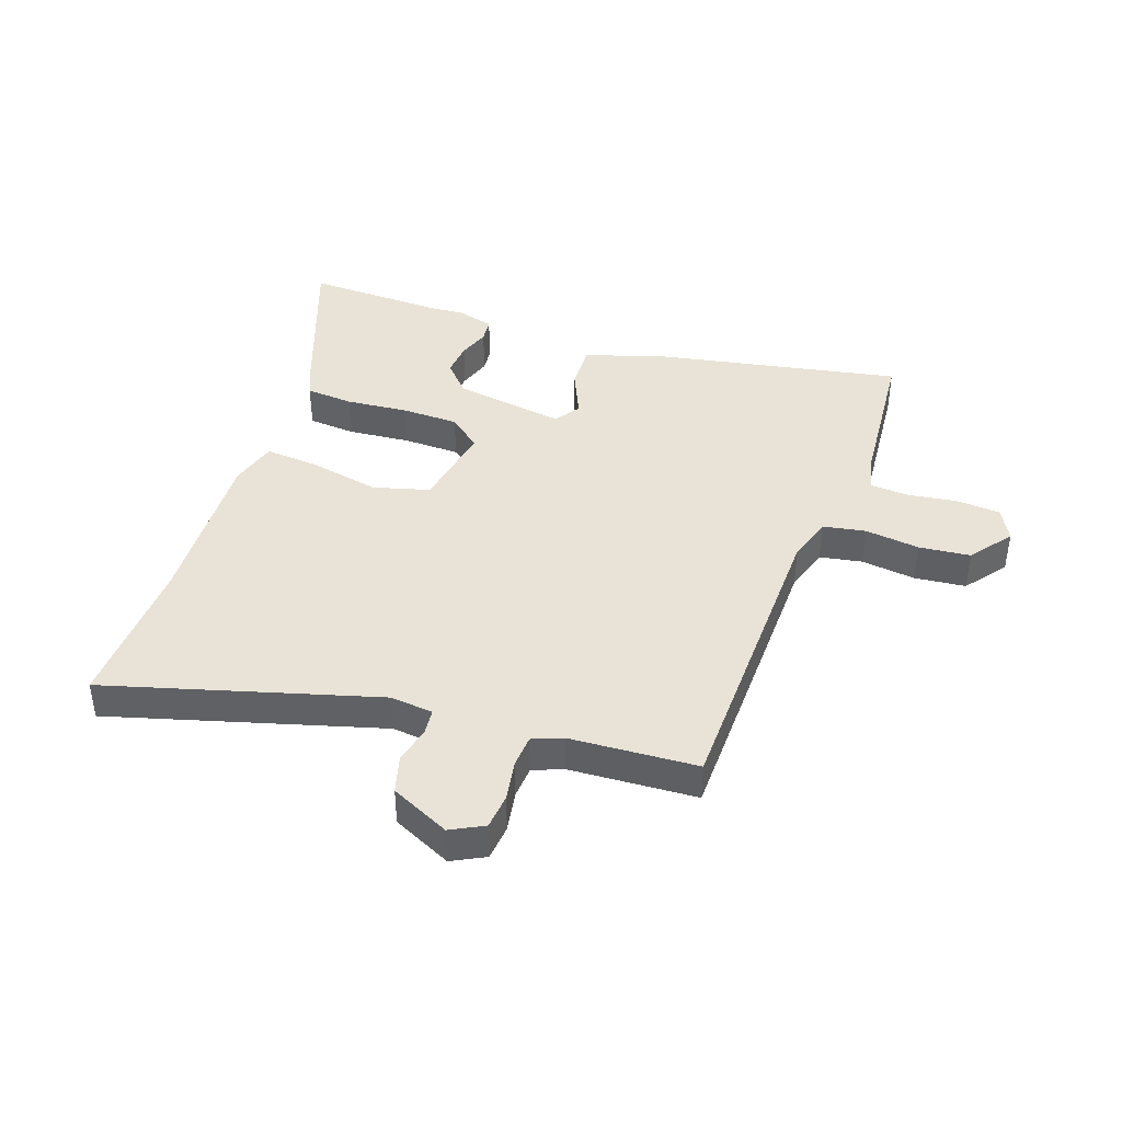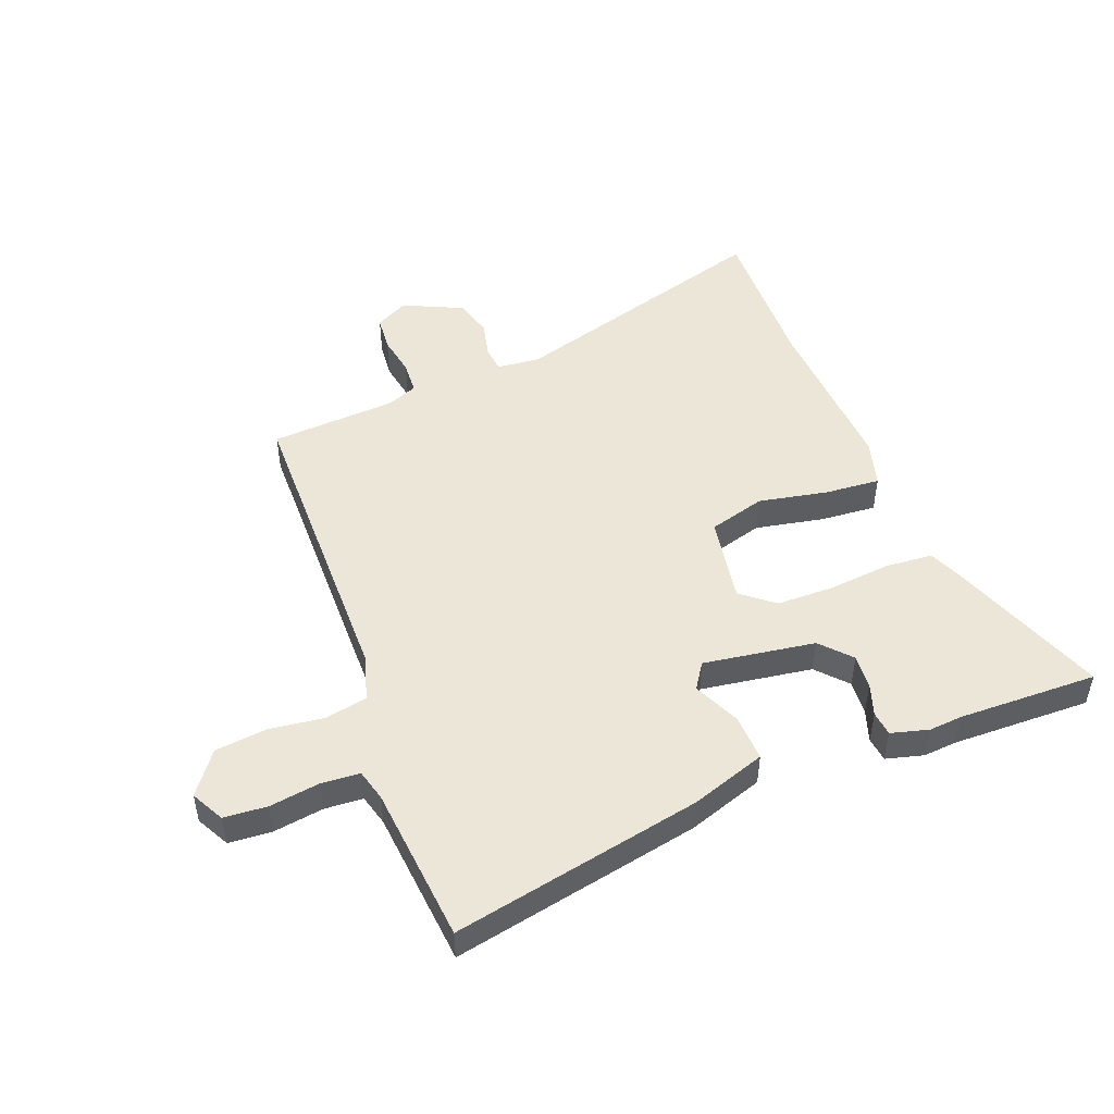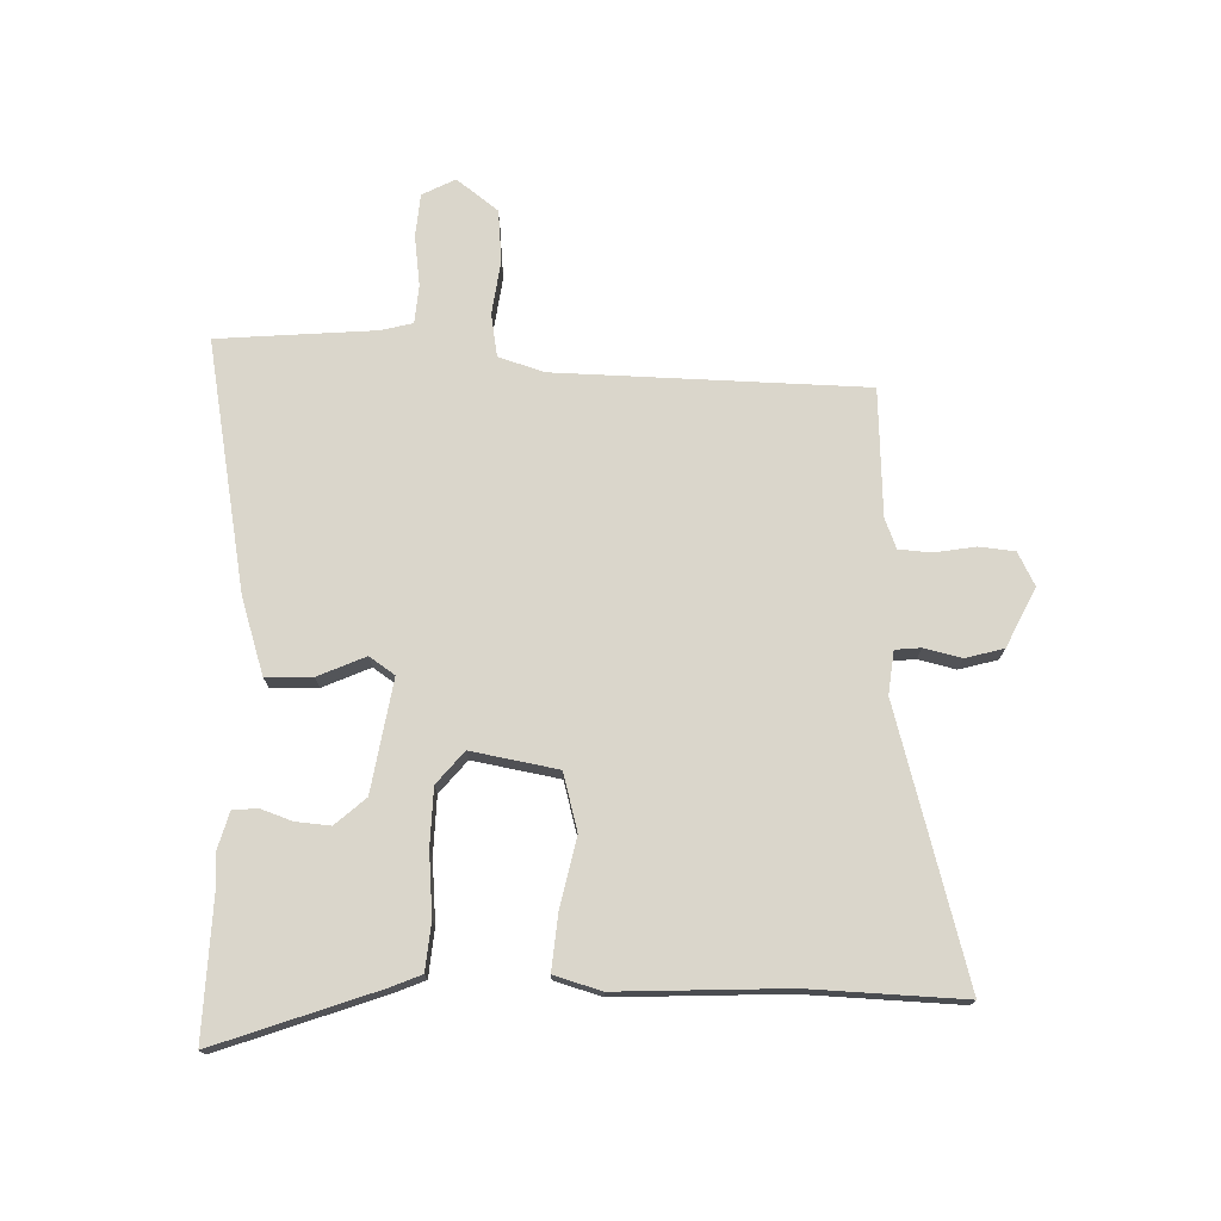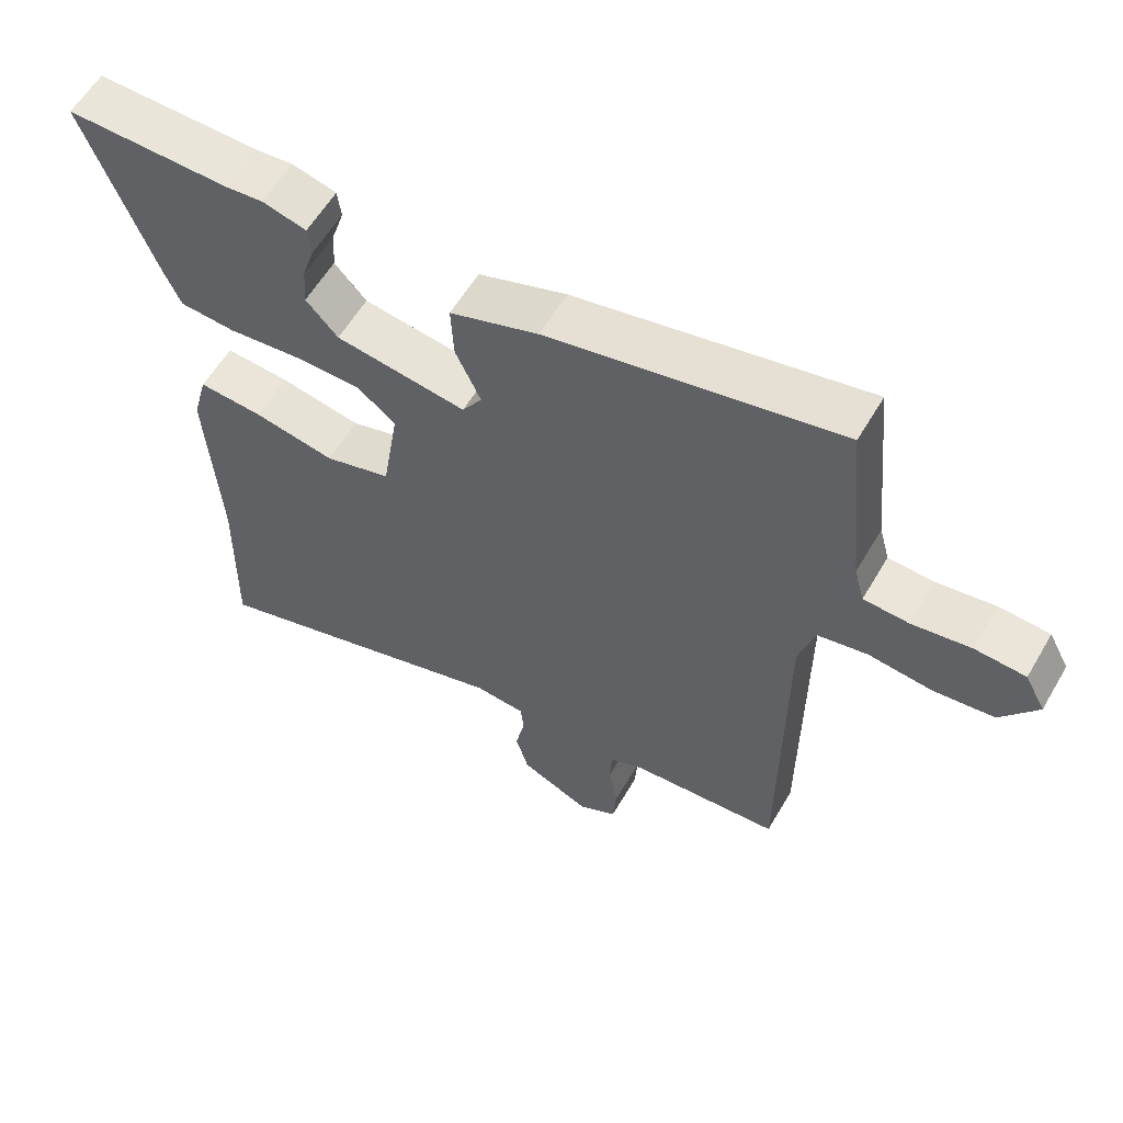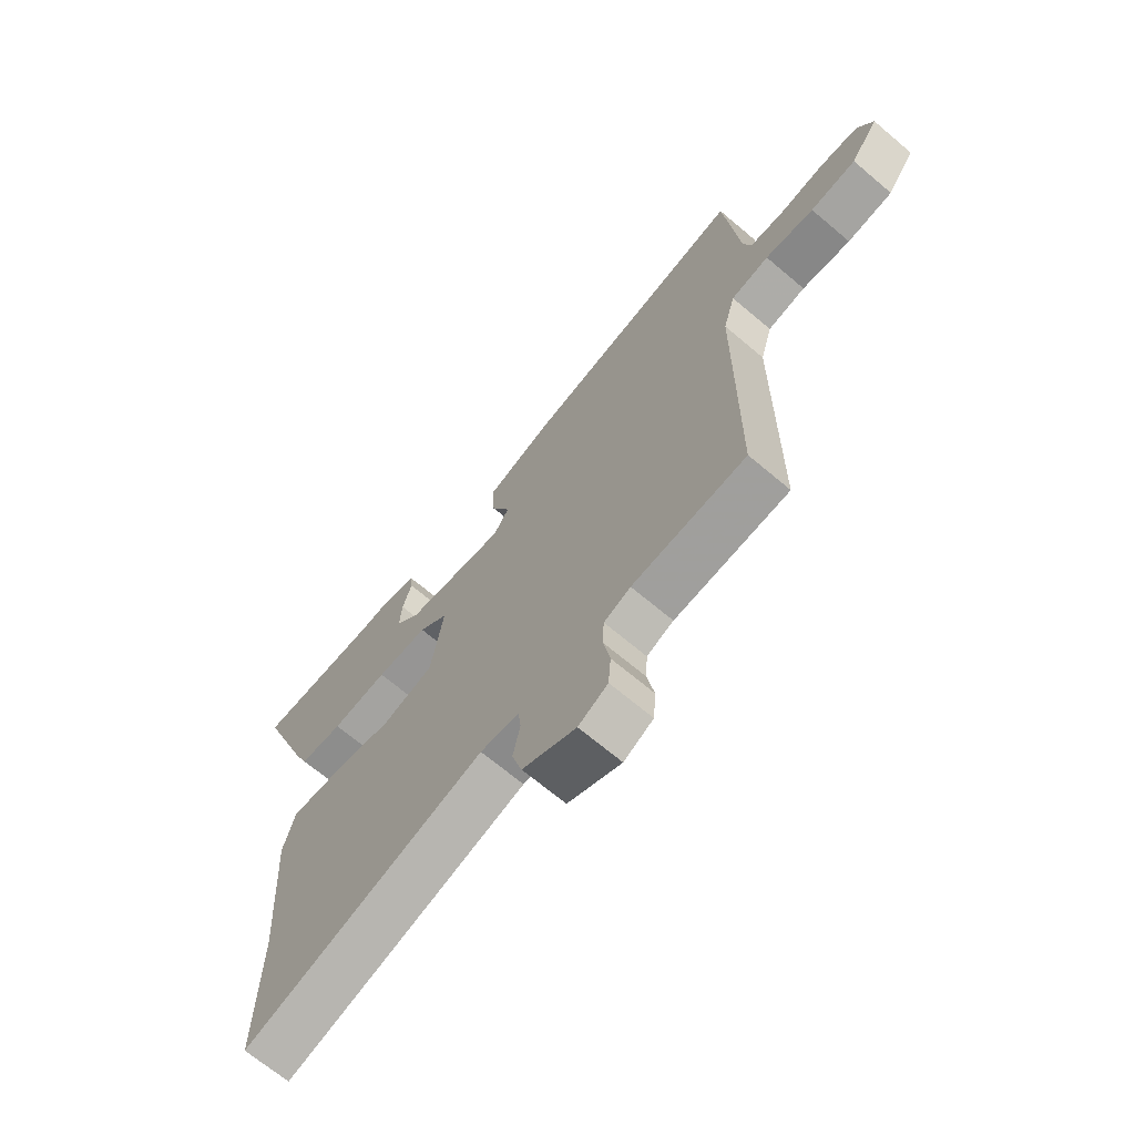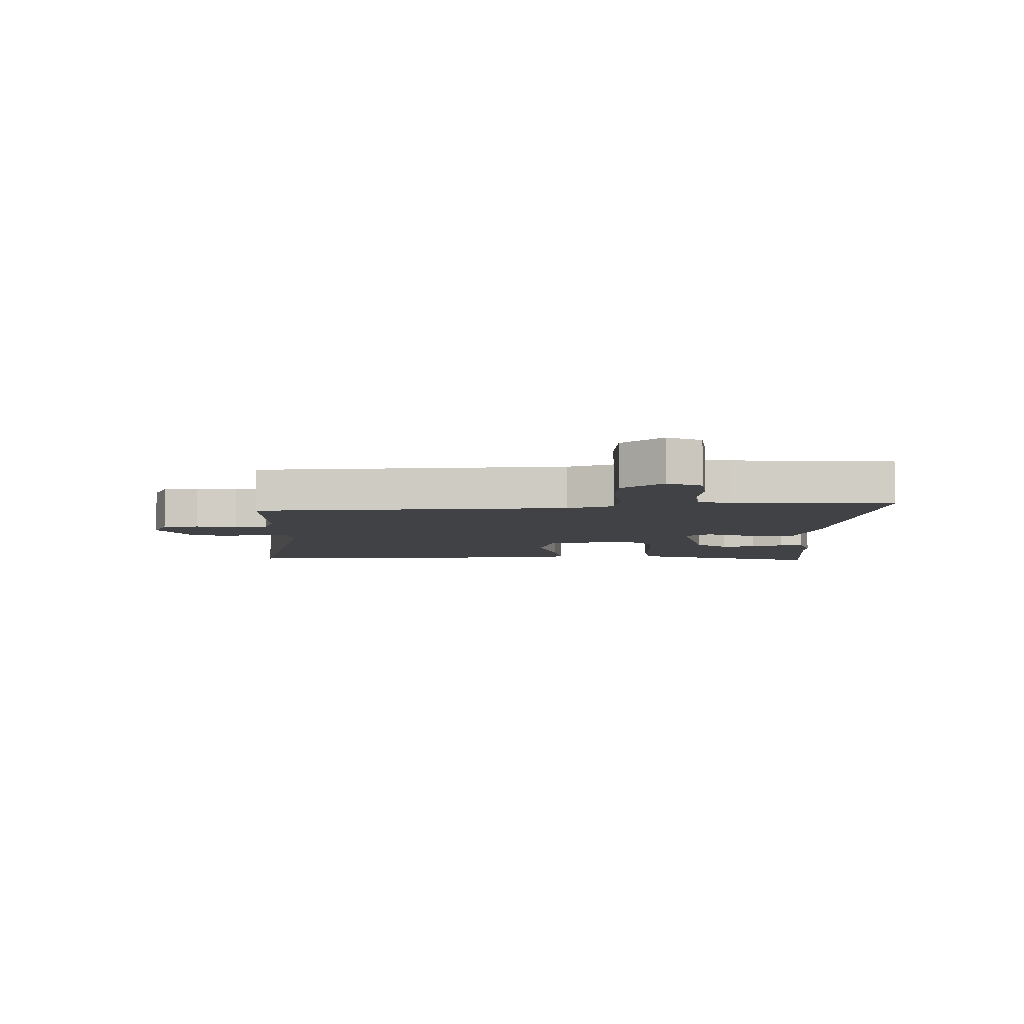
<metadata>
{"format":"obj","ext":"obj","renderer":"f3d","projection":"perspective","resolution":1024,"background":"white","views":[{"elev":41.4,"azim":-160.0,"up":"+Y"},{"elev":49.2,"azim":-20.8,"up":"+Y"},{"elev":74.1,"azim":92.6,"up":"+Y"},{"elev":58.7,"azim":-149.8,"up":"+Z"},{"elev":-68.0,"azim":-130.3,"up":"+Z"},{"elev":-6.1,"azim":-85.8,"up":"+Y"}]}
</metadata>
<code>
v -0.497 0.07 0.586
v -0.071 0.07 0.499
v 0.058 0.07 0.455
v 0.054 0.07 0.375
v 0.017 0.07 0.295
v 0.046 0.07 0.251
v 0.238 0.07 0.279
v 0.285 0.07 0.33
v 0.281 0.07 0.389
v 0.263 0.07 0.444
v 0.268 0.07 0.486
v 0.333 0.07 0.503
v 0.389 0.07 0.498
v 0.629 0.07 0.502
v 0.526 0.07 0.231
v 0.502 0.07 0.176
v 0.42 0.07 0.17
v 0.313 0.07 0.181
v 0.215 0.07 0.18
v 0.159 0.07 0.135
v 0.183 0.07 -0.014
v 0.28 0.07 -0.042
v 0.399 0.07 -0.019
v 0.494 0.07 -0.012
v 0.516 0.07 -0.093
v 0.498 0.07 -0.381
v 0.503 0.07 -0.646
v 0.044 0.07 -0.509
v -0.03 0.07 -0.516
v -0.035 0.07 -0.56
v -0.021 0.07 -0.624
v -0.04 0.07 -0.689
v -0.142 0.07 -0.736
v -0.198 0.07 -0.706
v -0.203 0.07 -0.645
v -0.19 0.07 -0.575
v -0.193 0.07 -0.519
v -0.244 0.07 -0.498
v -0.462 0.07 -0.483
v -0.464 0.07 0.046
v -0.487 0.07 0.125
v -0.56 0.07 0.139
v -0.654 0.07 0.128
v -0.742 0.07 0.138
v -0.795 0.07 0.21
v -0.765 0.07 0.266
v -0.691 0.07 0.271
v -0.605 0.07 0.258
v -0.539 0.07 0.262
v -0.524 0.07 0.316
v -0.497 0 0.586
v -0.071 0 0.499
v 0.058 0 0.455
v 0.054 0 0.375
v 0.017 0 0.295
v 0.046 0 0.251
v 0.238 0 0.279
v 0.285 0 0.33
v 0.281 0 0.389
v 0.263 0 0.444
v 0.268 0 0.486
v 0.333 0 0.503
v 0.389 0 0.498
v 0.629 0 0.502
v 0.526 0 0.231
v 0.502 0 0.176
v 0.42 0 0.17
v 0.313 0 0.181
v 0.215 0 0.18
v 0.159 0 0.135
v 0.183 0 -0.014
v 0.28 0 -0.042
v 0.399 0 -0.019
v 0.494 0 -0.012
v 0.516 0 -0.093
v 0.498 0 -0.381
v 0.503 0 -0.646
v 0.044 0 -0.509
v -0.03 0 -0.516
v -0.035 0 -0.56
v -0.021 0 -0.624
v -0.04 0 -0.689
v -0.142 0 -0.736
v -0.198 0 -0.706
v -0.203 0 -0.645
v -0.19 0 -0.575
v -0.193 0 -0.519
v -0.244 0 -0.498
v -0.462 0 -0.483
v -0.464 0 0.046
v -0.487 0 0.125
v -0.56 0 0.139
v -0.654 0 0.128
v -0.742 0 0.138
v -0.795 0 0.21
v -0.765 0 0.266
v -0.691 0 0.271
v -0.605 0 0.258
v -0.539 0 0.262
v -0.524 0 0.316
f 46 47 48
f 45 46 48
f 44 45 48
f 43 44 48
f 42 43 48
f 41 42 48 49
f 38 39 40
f 37 38 40 41
f 34 35 36
f 33 34 36
f 32 33 36
f 31 32 36
f 30 31 36
f 29 30 36 37
f 41 49 50
f 37 41 50
f 29 37 50
f 28 29 50
f 24 25 26
f 23 24 26
f 22 23 26
f 26 27 28
f 22 26 28
f 21 22 28
f 16 17 18
f 15 16 18
f 14 15 18
f 13 14 18
f 13 18 19
f 11 12 13
f 10 11 13
f 9 10 13
f 8 9 13
f 8 13 19
f 7 8 19 20
f 3 4 5
f 2 3 5
f 1 2 5
f 50 1 5
f 50 5 6
f 28 50 6
f 21 28 6
f 20 21 6
f 6 7 20
f 98 97 96
f 98 96 95
f 98 95 94
f 98 94 93
f 98 93 92
f 99 98 92 91
f 90 89 88
f 91 90 88 87
f 86 85 84
f 86 84 83
f 86 83 82
f 86 82 81
f 86 81 80
f 87 86 80 79
f 100 99 91
f 100 91 87
f 100 87 79
f 100 79 78
f 76 75 74
f 76 74 73
f 76 73 72
f 78 77 76
f 78 76 72
f 78 72 71
f 68 67 66
f 68 66 65
f 68 65 64
f 68 64 63
f 69 68 63
f 63 62 61
f 63 61 60
f 63 60 59
f 63 59 58
f 69 63 58
f 70 69 58 57
f 55 54 53
f 55 53 52
f 55 52 51
f 55 51 100
f 56 55 100
f 56 100 78
f 56 78 71
f 56 71 70
f 70 57 56
f 1 51 52 2
f 2 52 53 3
f 3 53 54 4
f 4 54 55 5
f 5 55 56 6
f 6 56 57 7
f 7 57 58 8
f 8 58 59 9
f 9 59 60 10
f 10 60 61 11
f 11 61 62 12
f 12 62 63 13
f 13 63 64 14
f 14 64 65 15
f 15 65 66 16
f 16 66 67 17
f 17 67 68 18
f 18 68 69 19
f 19 69 70 20
f 20 70 71 21
f 21 71 72 22
f 22 72 73 23
f 23 73 74 24
f 24 74 75 25
f 25 75 76 26
f 26 76 77 27
f 27 77 78 28
f 28 78 79 29
f 29 79 80 30
f 30 80 81 31
f 31 81 82 32
f 32 82 83 33
f 33 83 84 34
f 34 84 85 35
f 35 85 86 36
f 36 86 87 37
f 37 87 88 38
f 38 88 89 39
f 39 89 90 40
f 40 90 91 41
f 41 91 92 42
f 42 92 93 43
f 43 93 94 44
f 44 94 95 45
f 45 95 96 46
f 46 96 97 47
f 47 97 98 48
f 48 98 99 49
f 49 99 100 50
f 50 100 51 1

</code>
